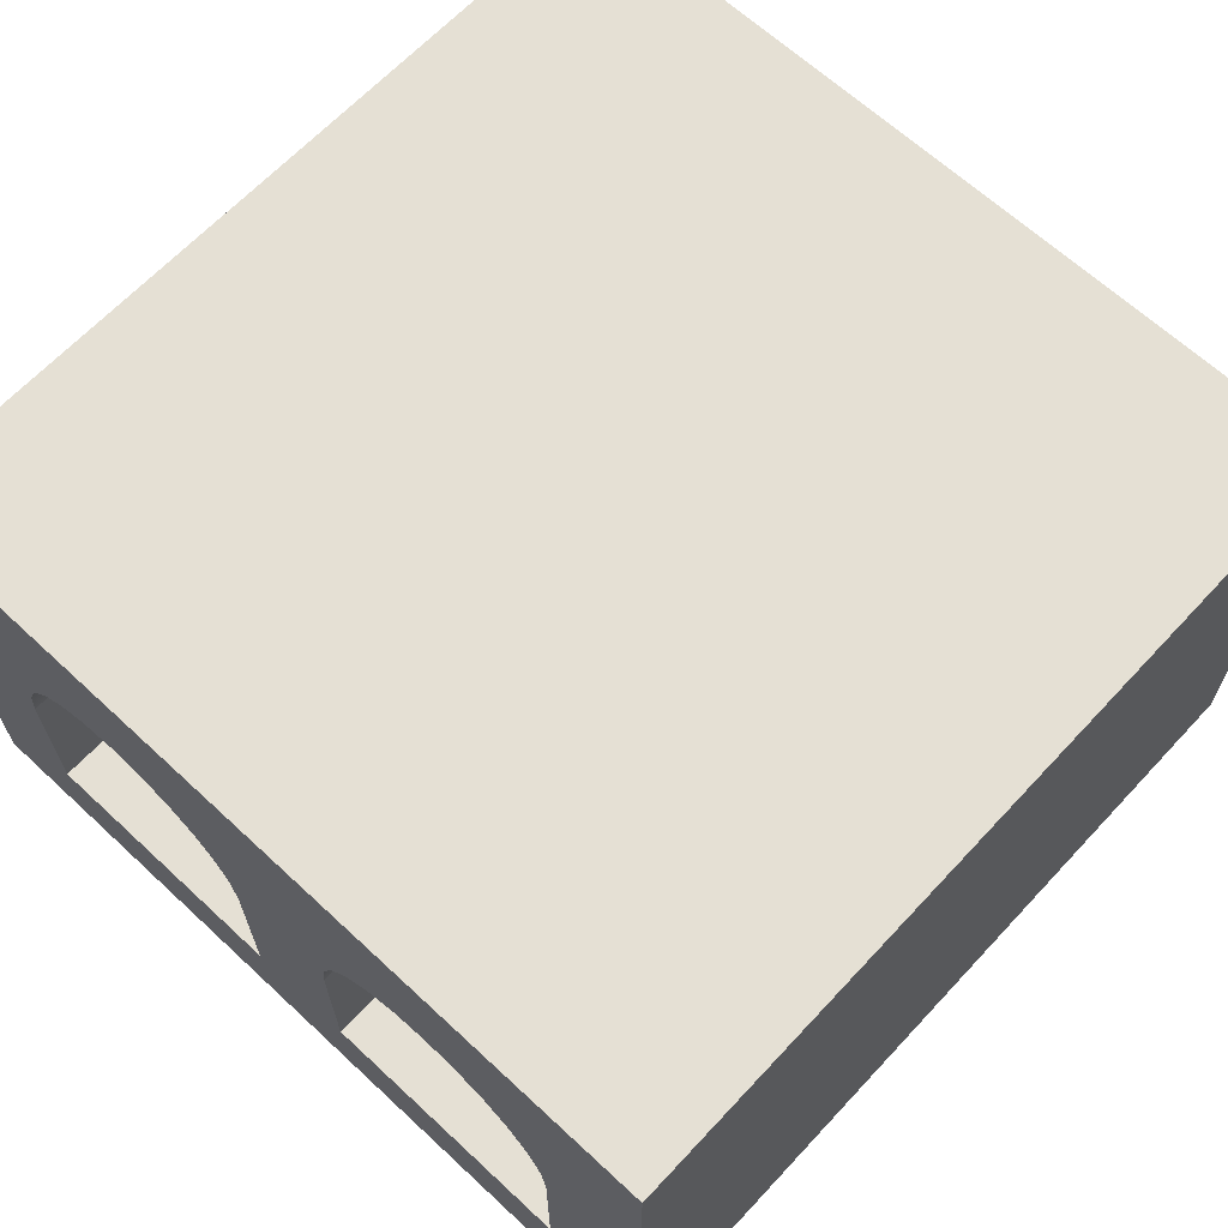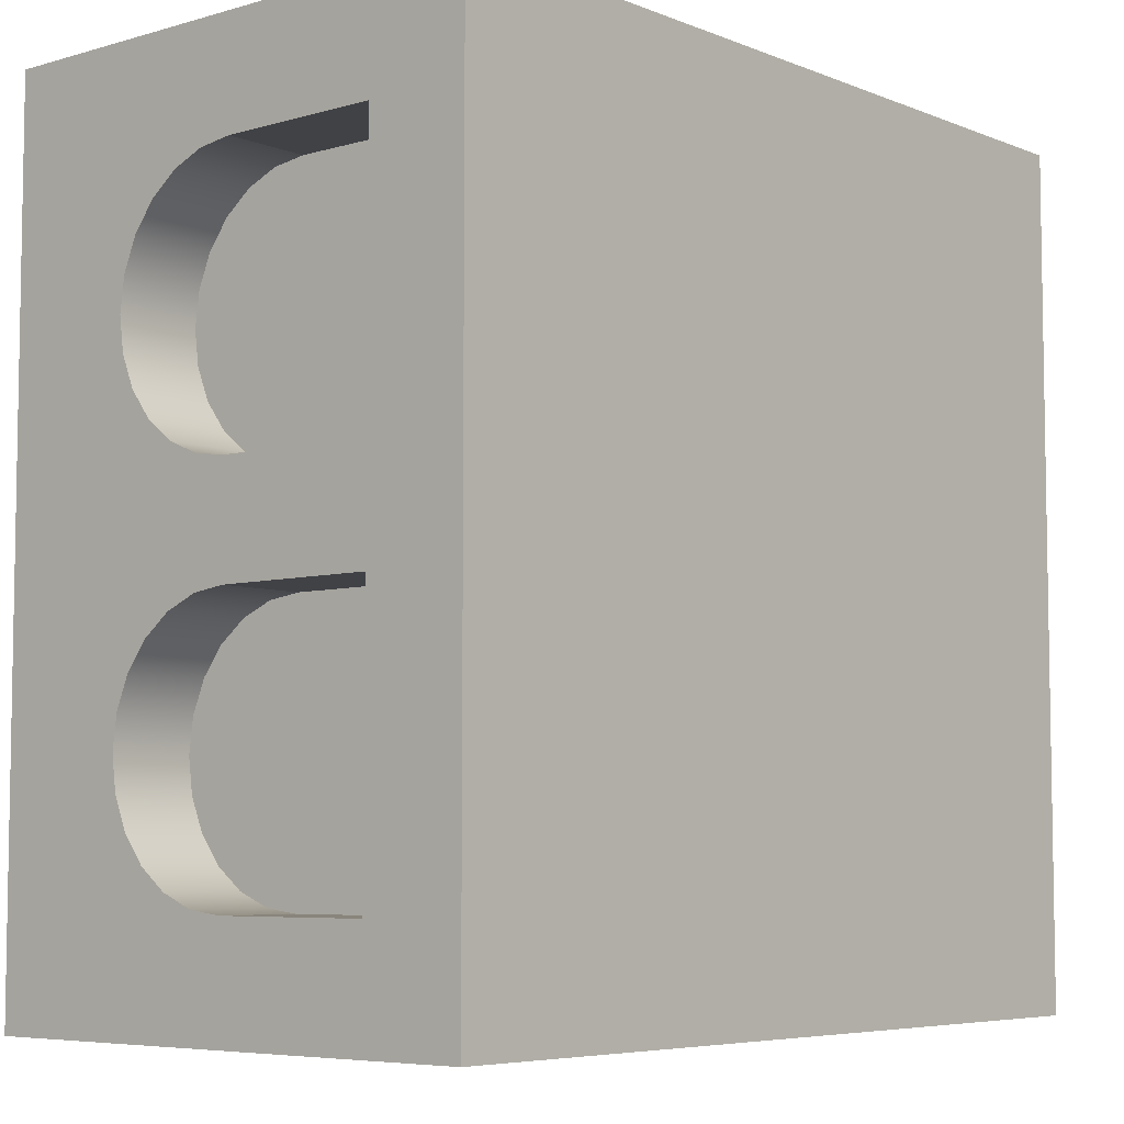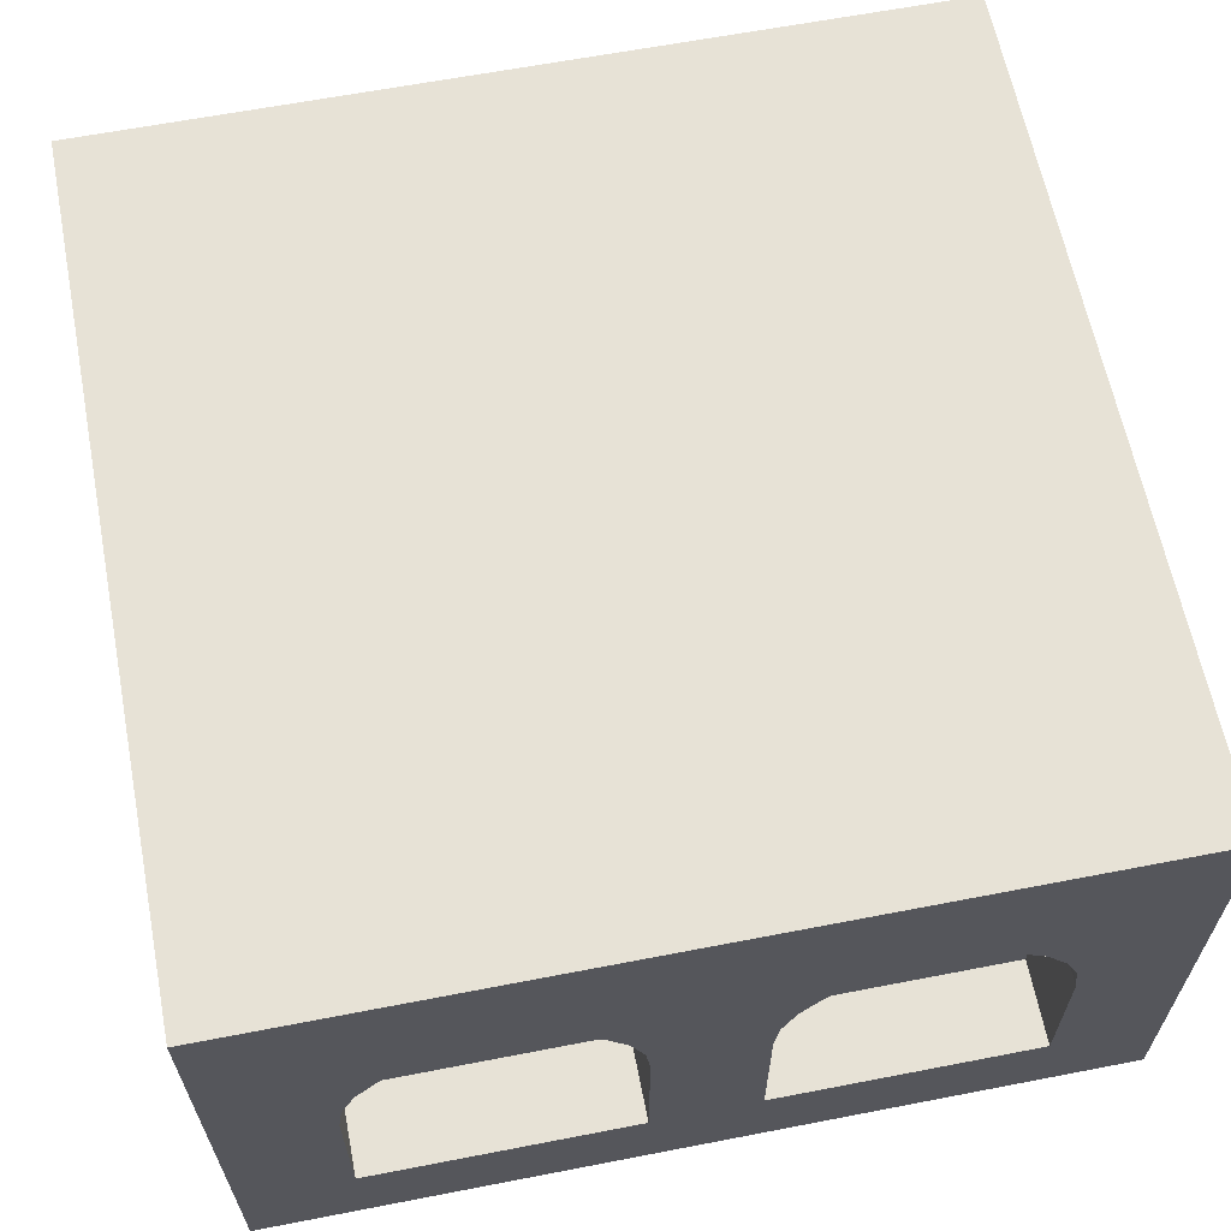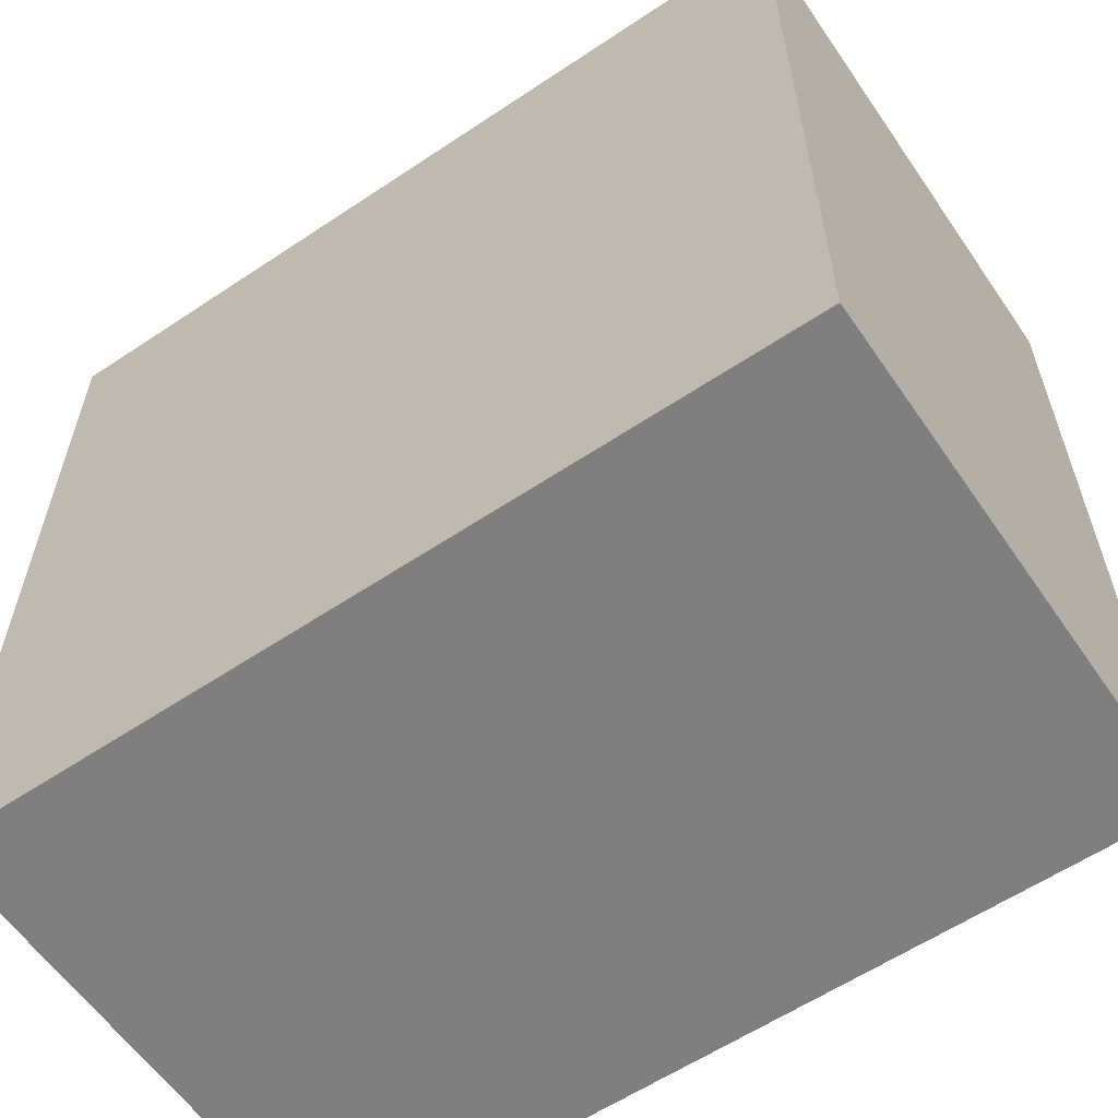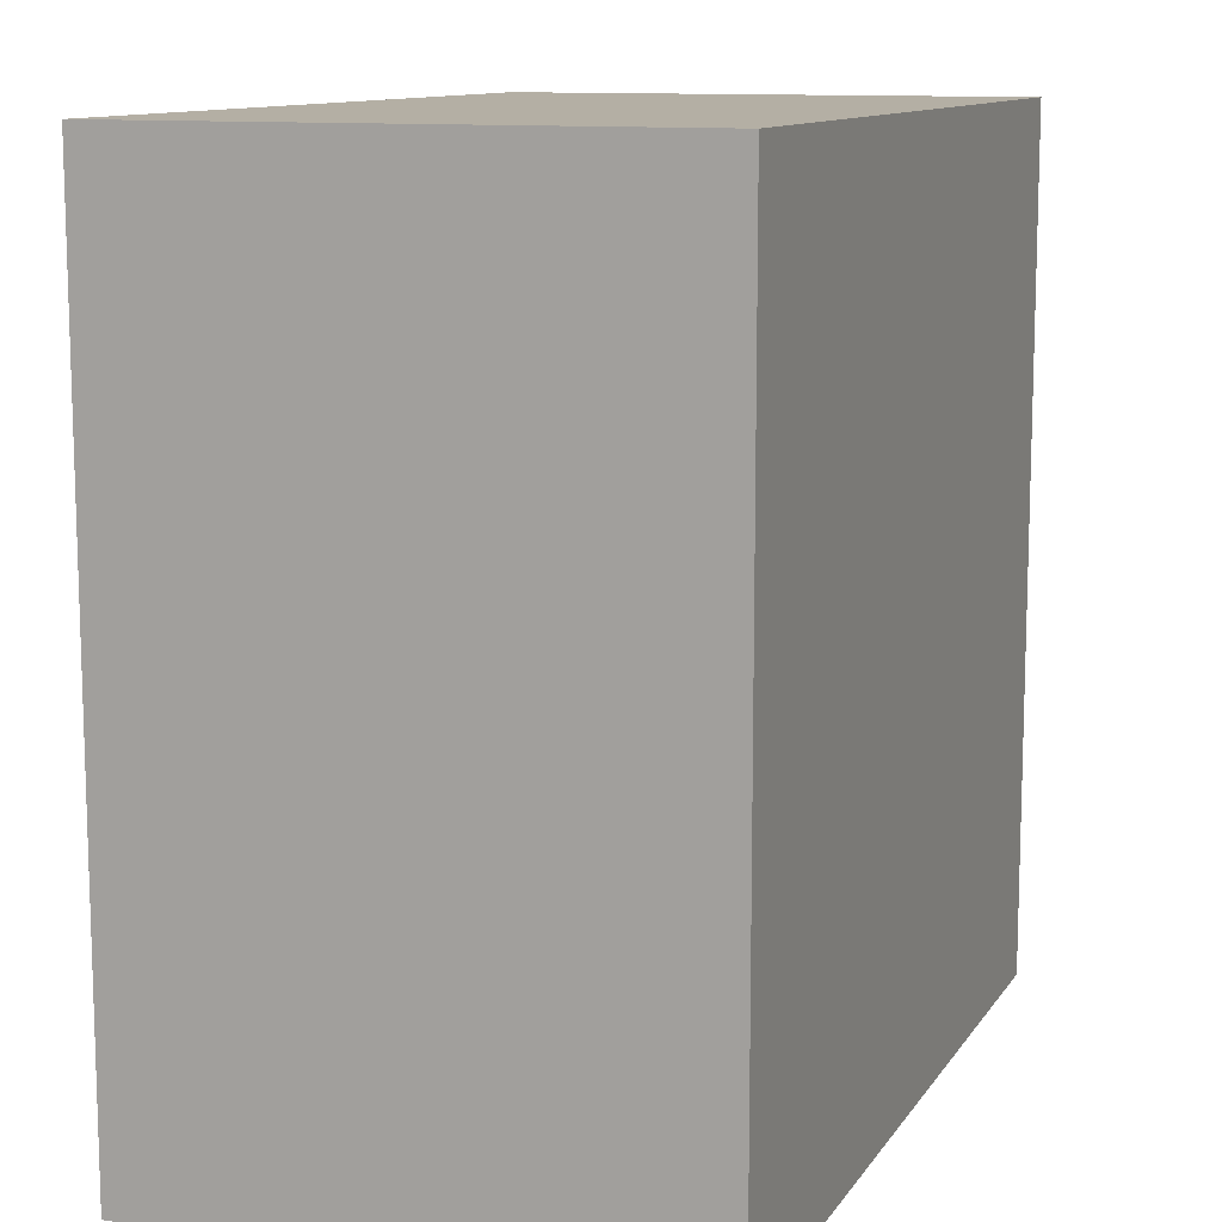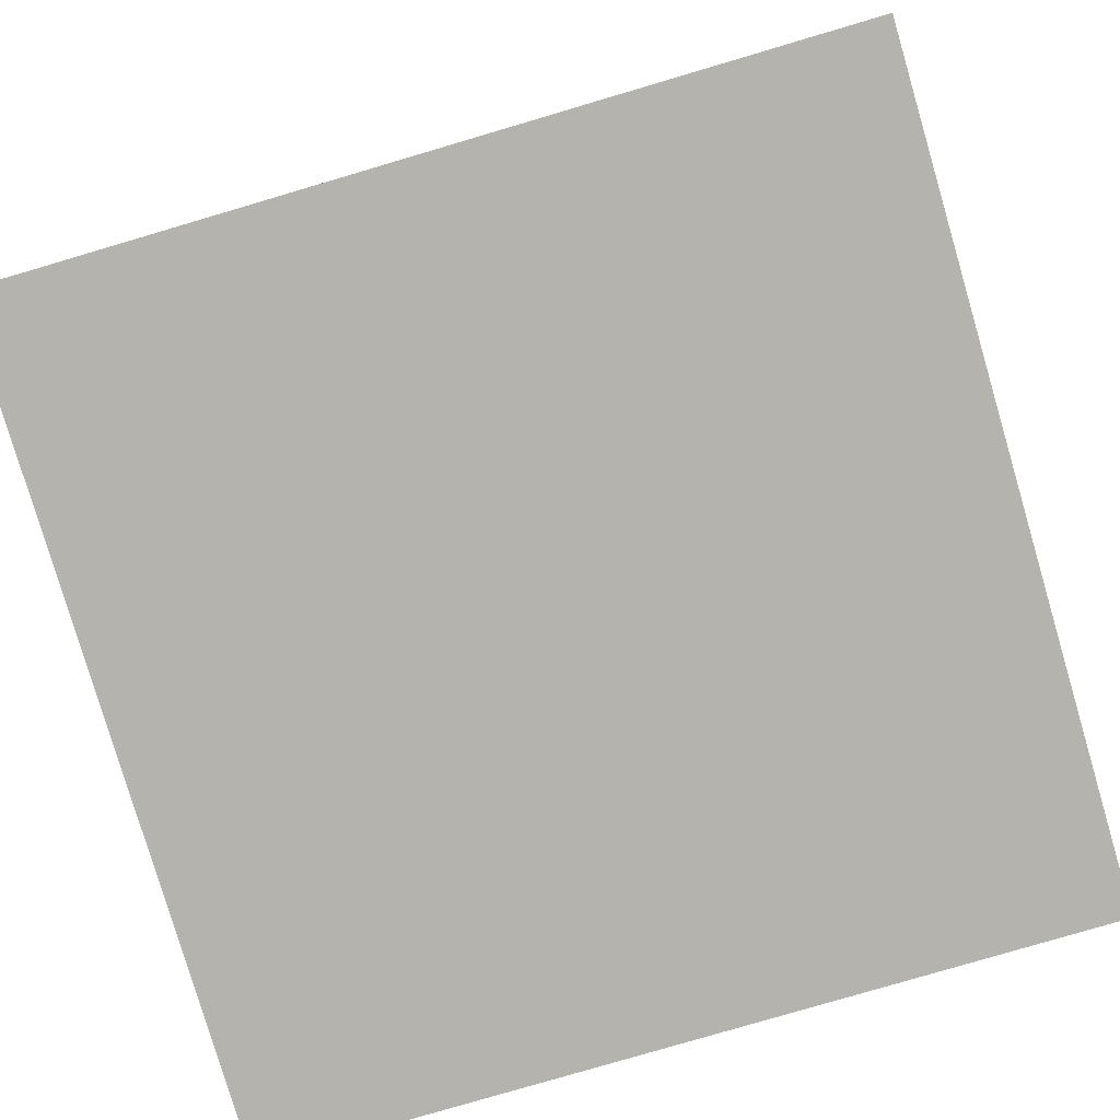
<metadata>
{"format":"obj","ext":"obj","renderer":"f3d","projection":"perspective","resolution":1024,"background":"white","views":[{"elev":65.4,"azim":-47.0,"up":"+Y"},{"elev":-6.1,"azim":-49.5,"up":"+Z"},{"elev":62.9,"azim":-101.1,"up":"+Y"},{"elev":-59.8,"azim":34.4,"up":"+Z"},{"elev":11.3,"azim":110.7,"up":"+Z"},{"elev":-80.0,"azim":16.4,"up":"+Y"}]}
</metadata>
<code>
o modularBuildings_029
v 0.1 0.31 -0.5625
v 0.1 0.12 -0.5625
v -0 0.12 -0.5625
v -0 0.31 -0.5625
v 0.1 0.3504 -0.5678
v 0.1 0.3881 -0.5834
v 0.1 0.4205 -0.6083
v 0.1 0.4453 -0.6406
v 0.1 0.4609 -0.6783
v 0.1 0.4662 -0.7188
v 0.1 0.4609 -0.7592
v 0.1 0.4453 -0.7969
v 0.1 0.4205 -0.8292
v 0.1 0.3881 -0.8541
v 0.1 0.3504 -0.8697
v 0.1 0.31 -0.875
v 0.1 0.12 -0.875
v -0 0.3504 -0.5678
v -0 0.12 -0.4375
v -0 0.3881 -0.5834
v -0 0.31 -0.4375
v -0 0.4205 -0.6083
v -0 0.4453 -0.6406
v -0 0.3504 -0.4322
v -0 0.625 -1
v -0 0.3881 -0.4166
v -0 0.4205 -0.3917
v -0 0.4453 -0.3594
v -0 0.4609 -0.3217
v -0 0.4662 -0.2812
v -0 0.4609 -0.2408
v 0 0.625 0
v -0 0.4453 -0.2031
v -0 0.4205 -0.1708
v -0 0.3881 -0.1459
v -0 0.3504 -0.1303
v 0 0 0
v -0 0.31 -0.125
v 0.1 0.3504 -0.1303
v 0.1 0.31 -0.125
v 0.1 0.3881 -0.1459
v 0.1 0.4205 -0.1708
v 0.1 0.4453 -0.2031
v 0.1 0.4609 -0.2408
v 0.1 0.4662 -0.2812
v 0.1 0.4609 -0.3217
v 0.1 0.4453 -0.3594
v 0.1 0.4205 -0.3917
v 0.1 0.3881 -0.4166
v 0.1 0.3504 -0.4322
v 0.1 0.31 -0.4375
v 0.1 0.12 -0.4375
v 0.1 0.12 -0.125
v -0 0.12 -0.125
v -0 0 -1
v -0 0.12 -0.875
v -0 0.31 -0.875
v -0 0.3504 -0.8697
v -0 0.3881 -0.8541
v -0 0.4205 -0.8292
v -0 0.4453 -0.7969
v -0 0.4609 -0.7592
v -0 0.4662 -0.7188
v -0 0.4609 -0.6783
v 1 0.625 -1
v 1 0 -1
v 1 0.625 -0
v 1 0 -0
f 2 4 1
f 18 1 4
f 19 18 4
f 19 20 18
f 21 20 19
f 21 22 20
f 21 23 22
f 24 23 21
f 24 25 23
f 26 25 24
f 27 25 26
f 28 25 27
f 29 25 28
f 30 25 29
f 31 25 30
f 31 32 25
f 33 32 31
f 34 32 33
f 35 32 34
f 36 32 35
f 32 36 37
f 37 36 38
f 36 40 38
f 35 39 36
f 34 41 35
f 33 42 34
f 31 43 33
f 30 44 31
f 29 45 30
f 28 46 29
f 27 47 28
f 26 48 27
f 24 49 26
f 21 50 24
f 19 51 21
f 52 54 53
f 53 38 40
f 54 37 38
f 37 54 55
f 55 54 19
f 55 19 3
f 3 19 4
f 55 3 56
f 17 3 2
f 57 17 16
f 57 15 58
f 58 25 57
f 59 25 58
f 60 25 59
f 61 25 60
f 62 25 61
f 63 25 62
f 64 25 63
f 23 25 64
f 64 8 23
f 63 9 64
f 62 10 63
f 61 11 62
f 60 12 61
f 59 13 60
f 58 14 59
f 23 7 22
f 22 6 20
f 20 5 18
f 57 25 56
f 55 56 25
f 25 66 55
f 32 65 25
f 67 37 68
f 65 68 66
f 55 68 37
f 2 3 4
f 18 5 1
f 36 39 40
f 35 41 39
f 34 42 41
f 33 43 42
f 31 44 43
f 30 45 44
f 29 46 45
f 28 47 46
f 27 48 47
f 26 49 48
f 24 50 49
f 21 51 50
f 19 52 51
f 52 19 54
f 53 54 38
f 17 56 3
f 57 56 17
f 57 16 15
f 64 9 8
f 63 10 9
f 62 11 10
f 61 12 11
f 60 13 12
f 59 14 13
f 58 15 14
f 23 8 7
f 22 7 6
f 20 6 5
f 25 65 66
f 32 67 65
f 67 32 37
f 65 67 68
f 55 66 68
f 8 12 16
f 43 47 51
f 17 2 1
f 1 5 6
f 6 7 8
f 8 9 10
f 10 11 12
f 12 13 16
f 13 14 16
f 14 15 16
f 16 17 1
f 1 6 16
f 6 8 16
f 8 10 12
f 52 53 40
f 40 39 41
f 41 42 43
f 43 44 45
f 45 46 47
f 47 48 51
f 48 49 51
f 49 50 51
f 51 52 40
f 40 41 51
f 41 43 51
f 43 45 47

</code>
